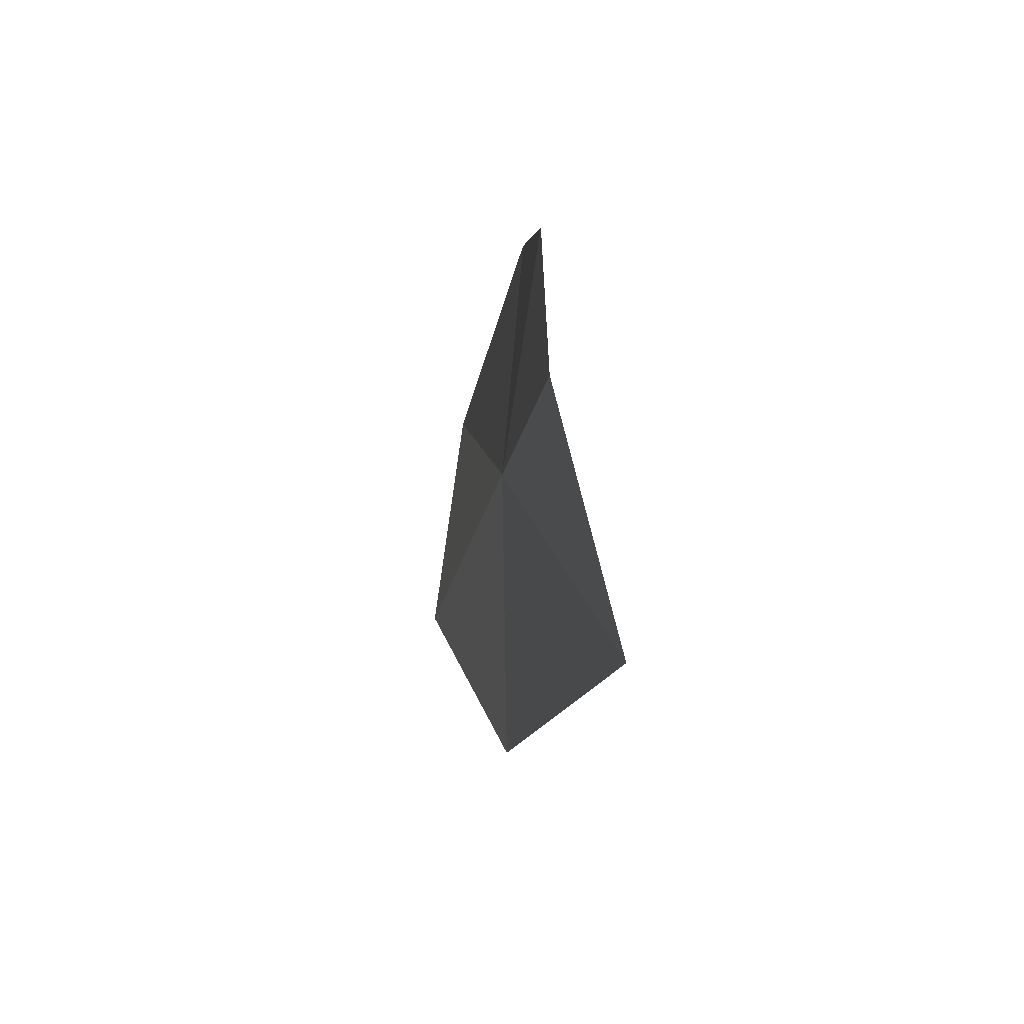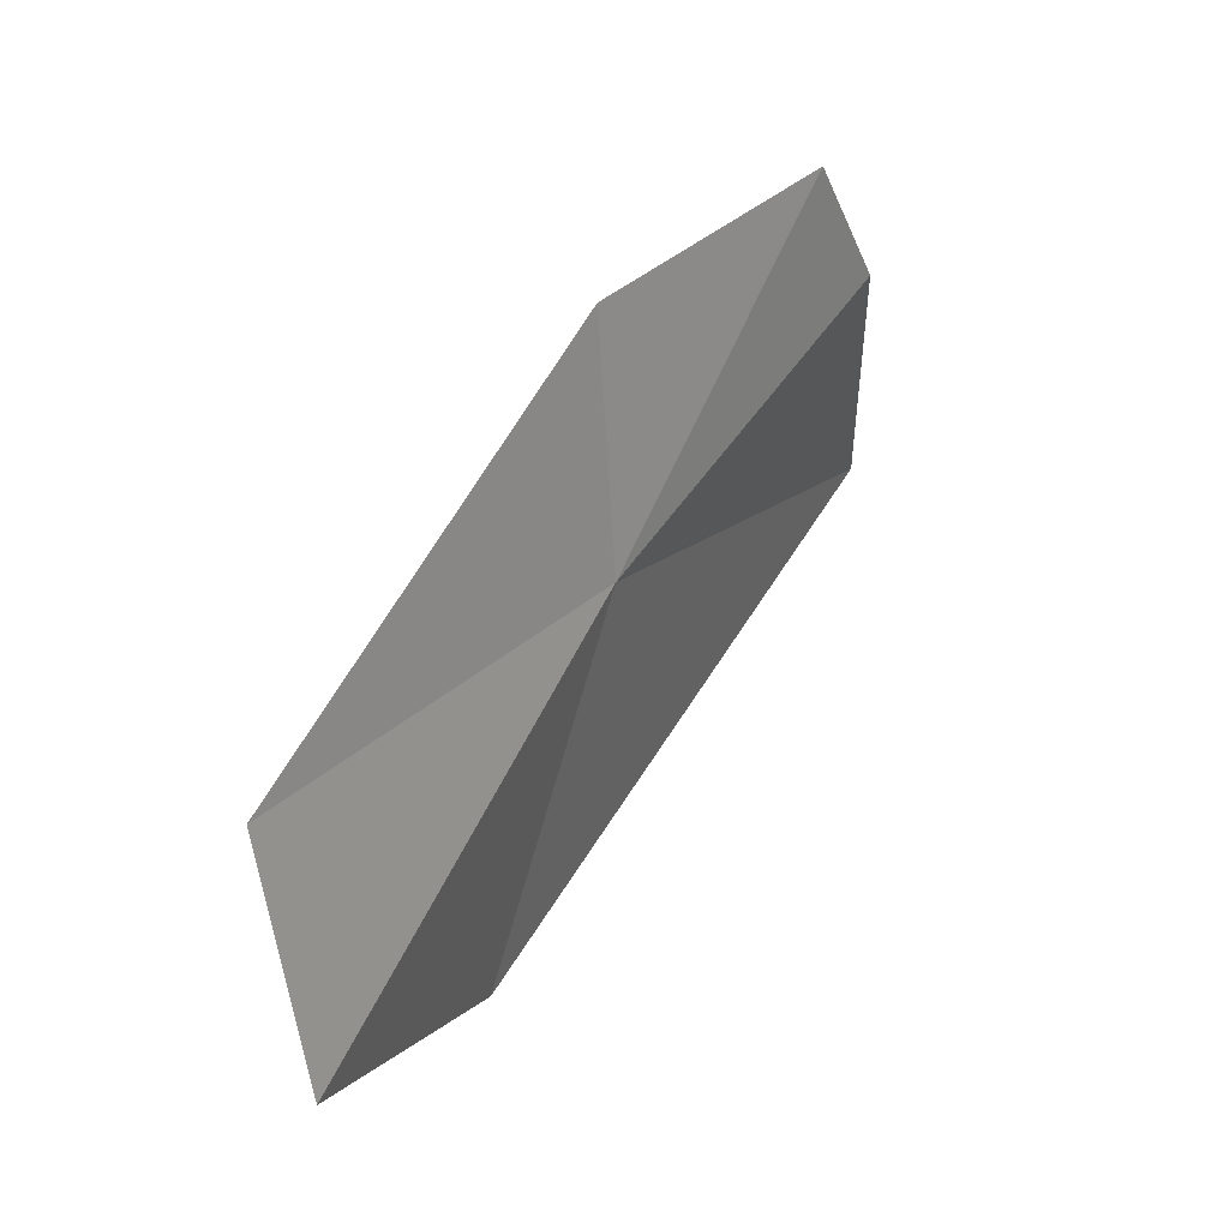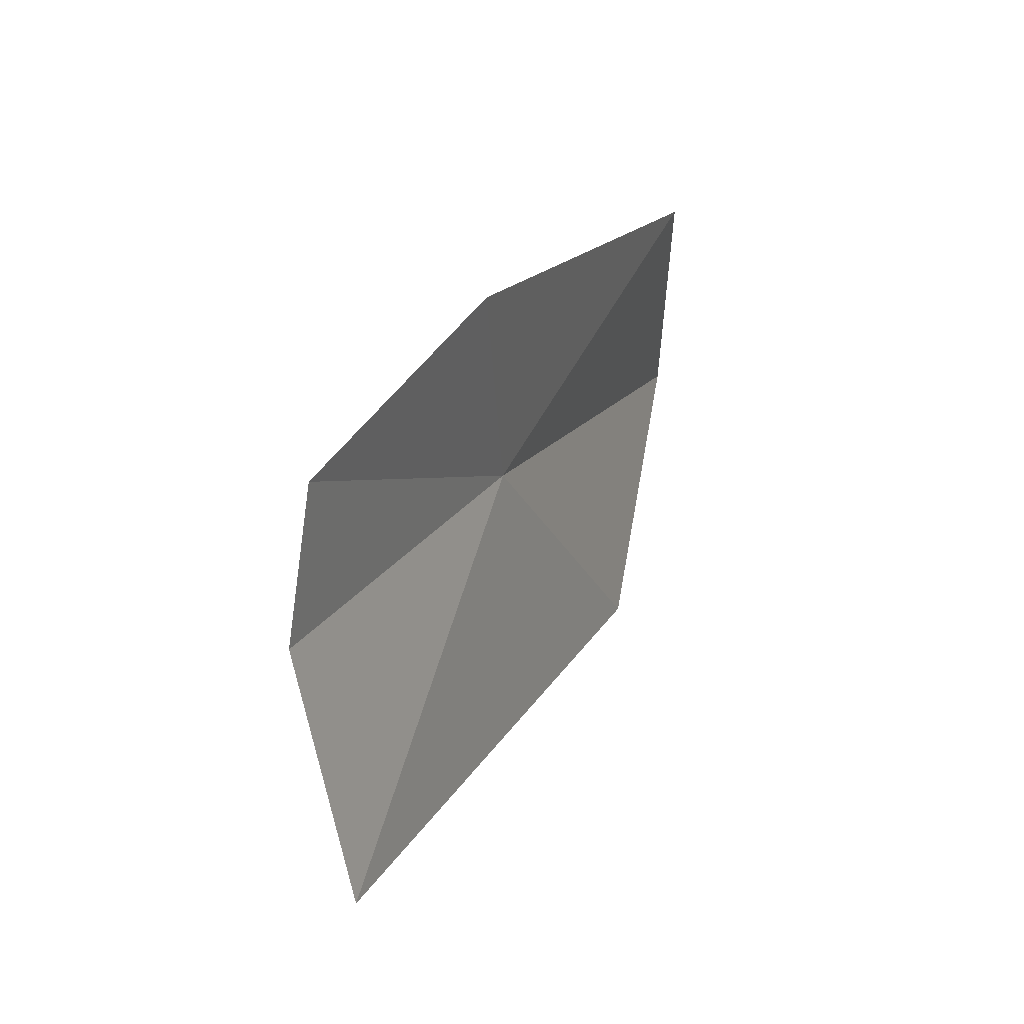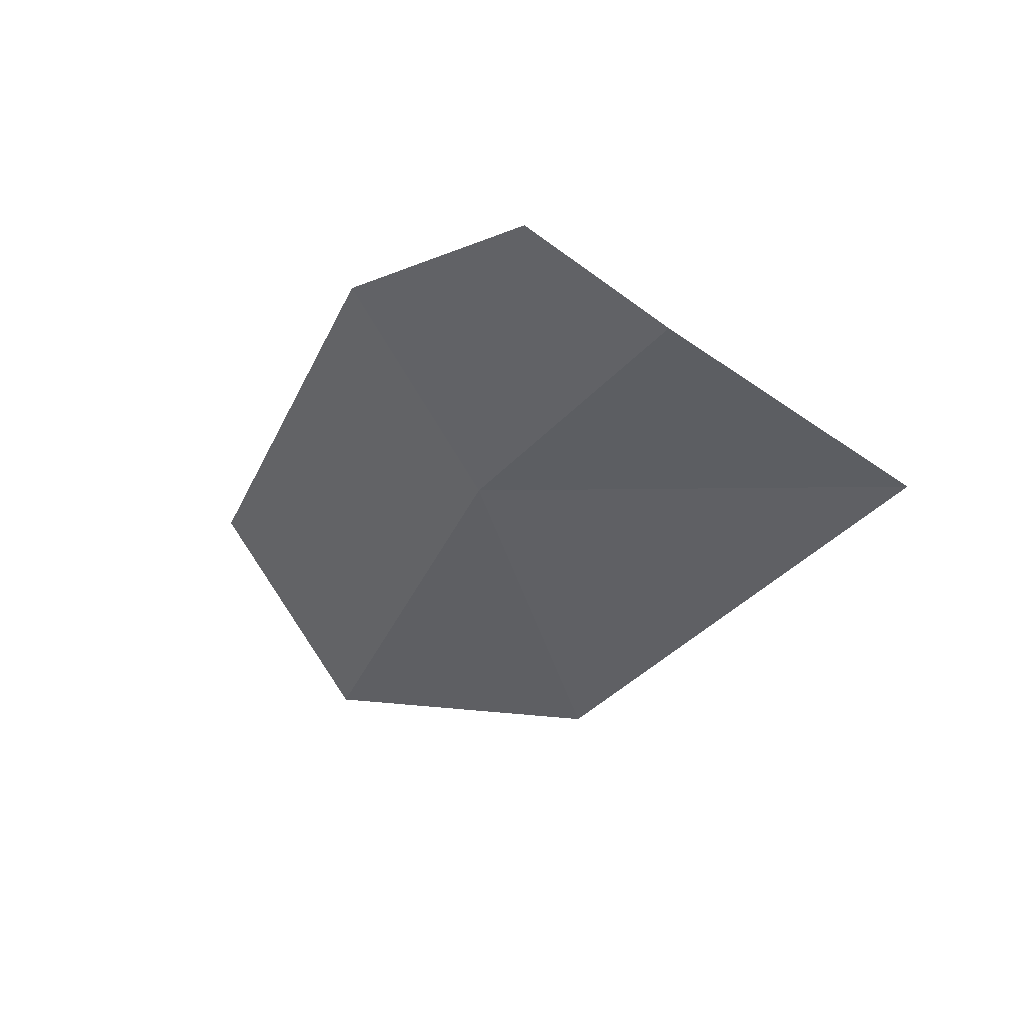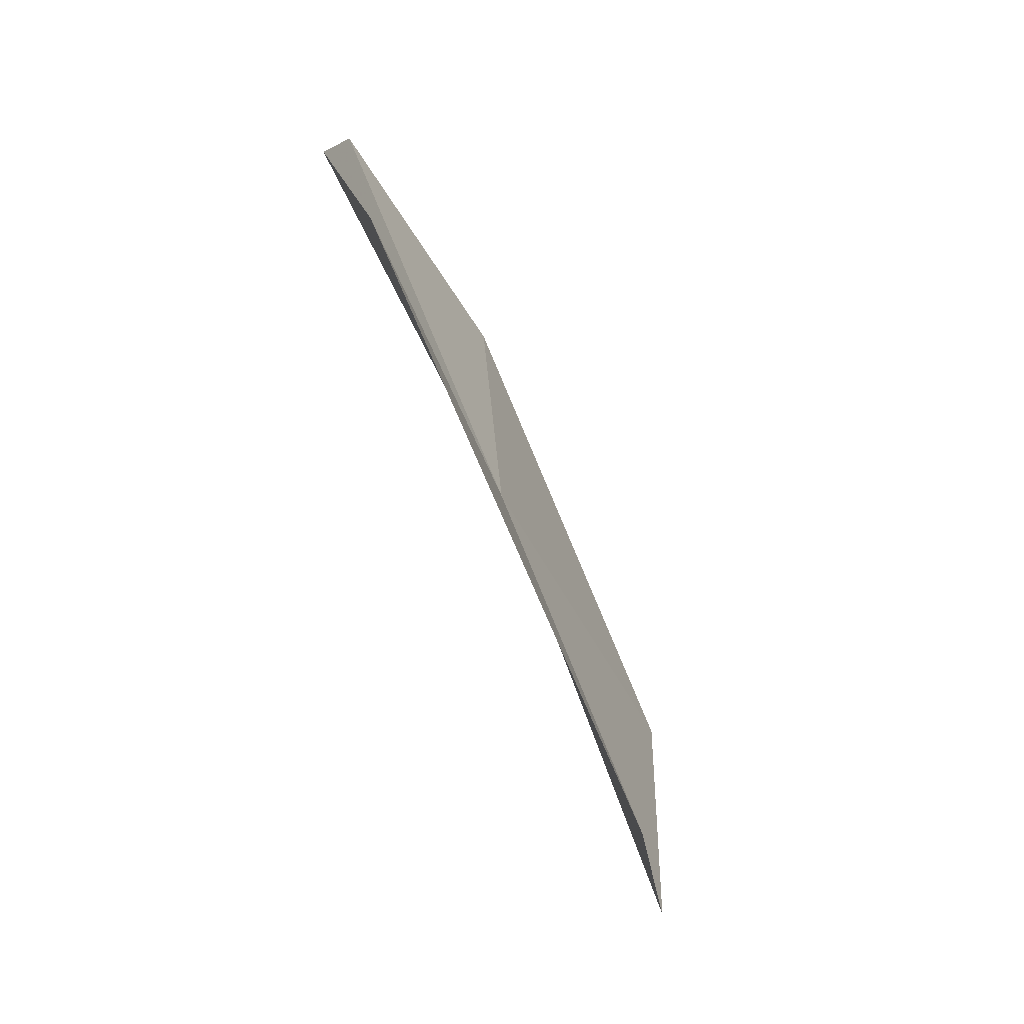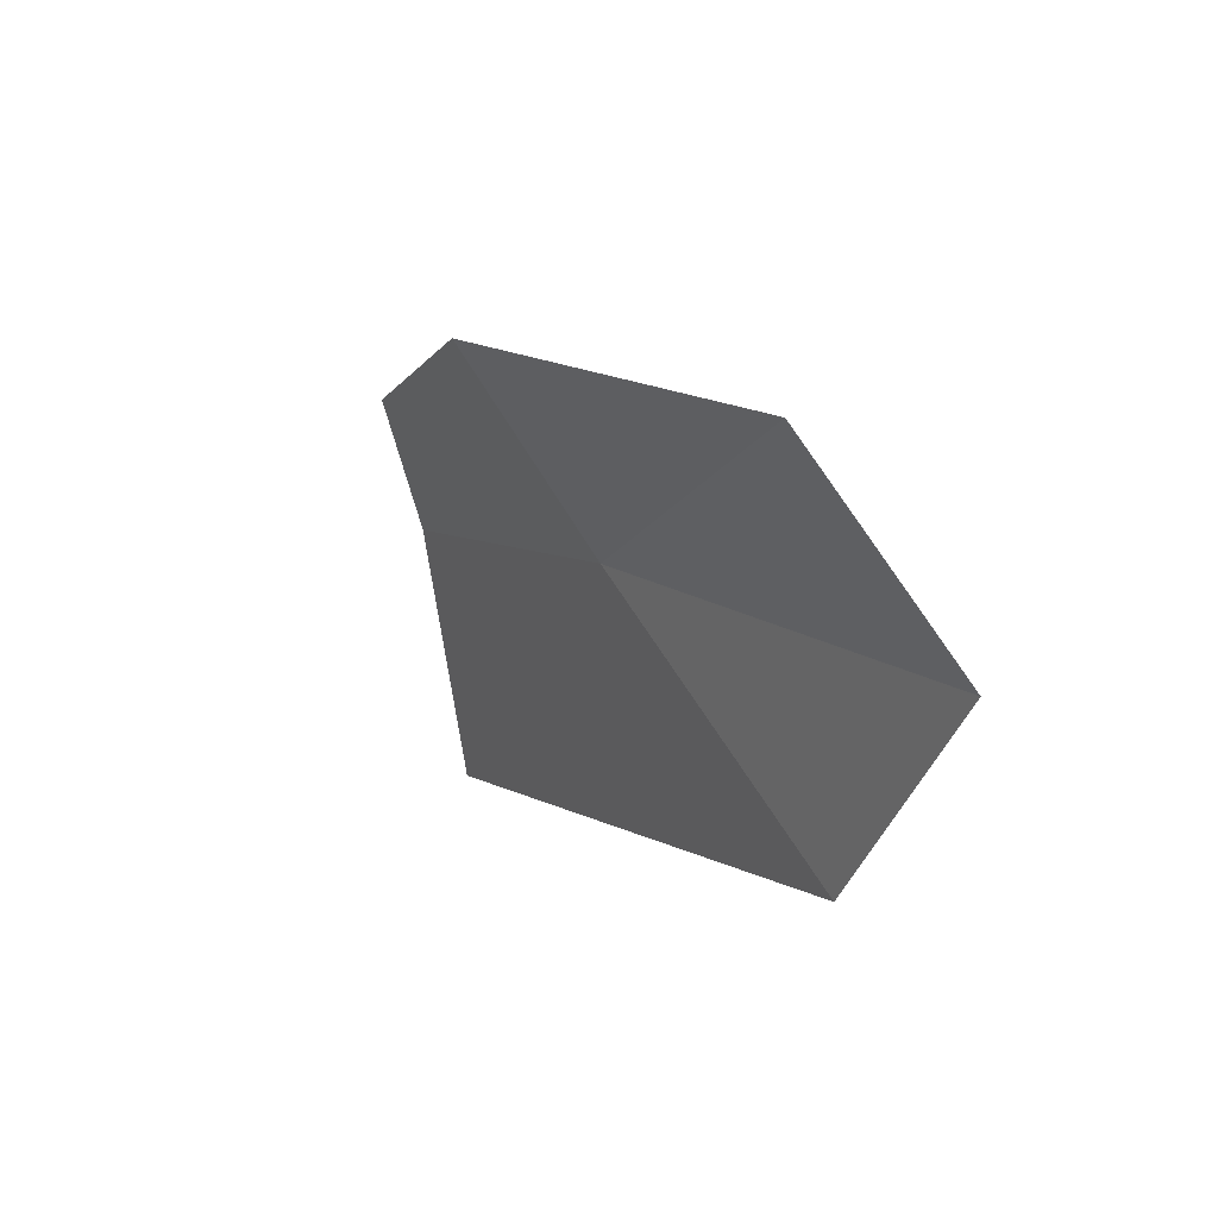
<metadata>
{"format":"obj","ext":"obj","renderer":"f3d","projection":"perspective","resolution":1024,"background":"white","views":[{"elev":-55.4,"azim":-22.7,"up":"+Y"},{"elev":-1.9,"azim":-140.3,"up":"+Z"},{"elev":78.7,"azim":26.0,"up":"+Z"},{"elev":29.4,"azim":-50.9,"up":"+Z"},{"elev":-14.8,"azim":23.0,"up":"+Z"},{"elev":57.6,"azim":125.9,"up":"+Y"}]}
</metadata>
<code>
v -13.96 -10.77 26.52
v -13.61 -9.478 24.57
v -13.86 -8.901 25.62
v -14.48 -11.46 28.22
v -14.3 -12.07 27.87
v -13.64 -12.87 27.13
v -13.23 -10.84 24.83
v -14.27 -10.28 27.54
f 1 3 2
f 1 5 4
f 1 7 6
f 1 4 8
f 1 8 3
f 1 2 7
f 1 6 5

</code>
